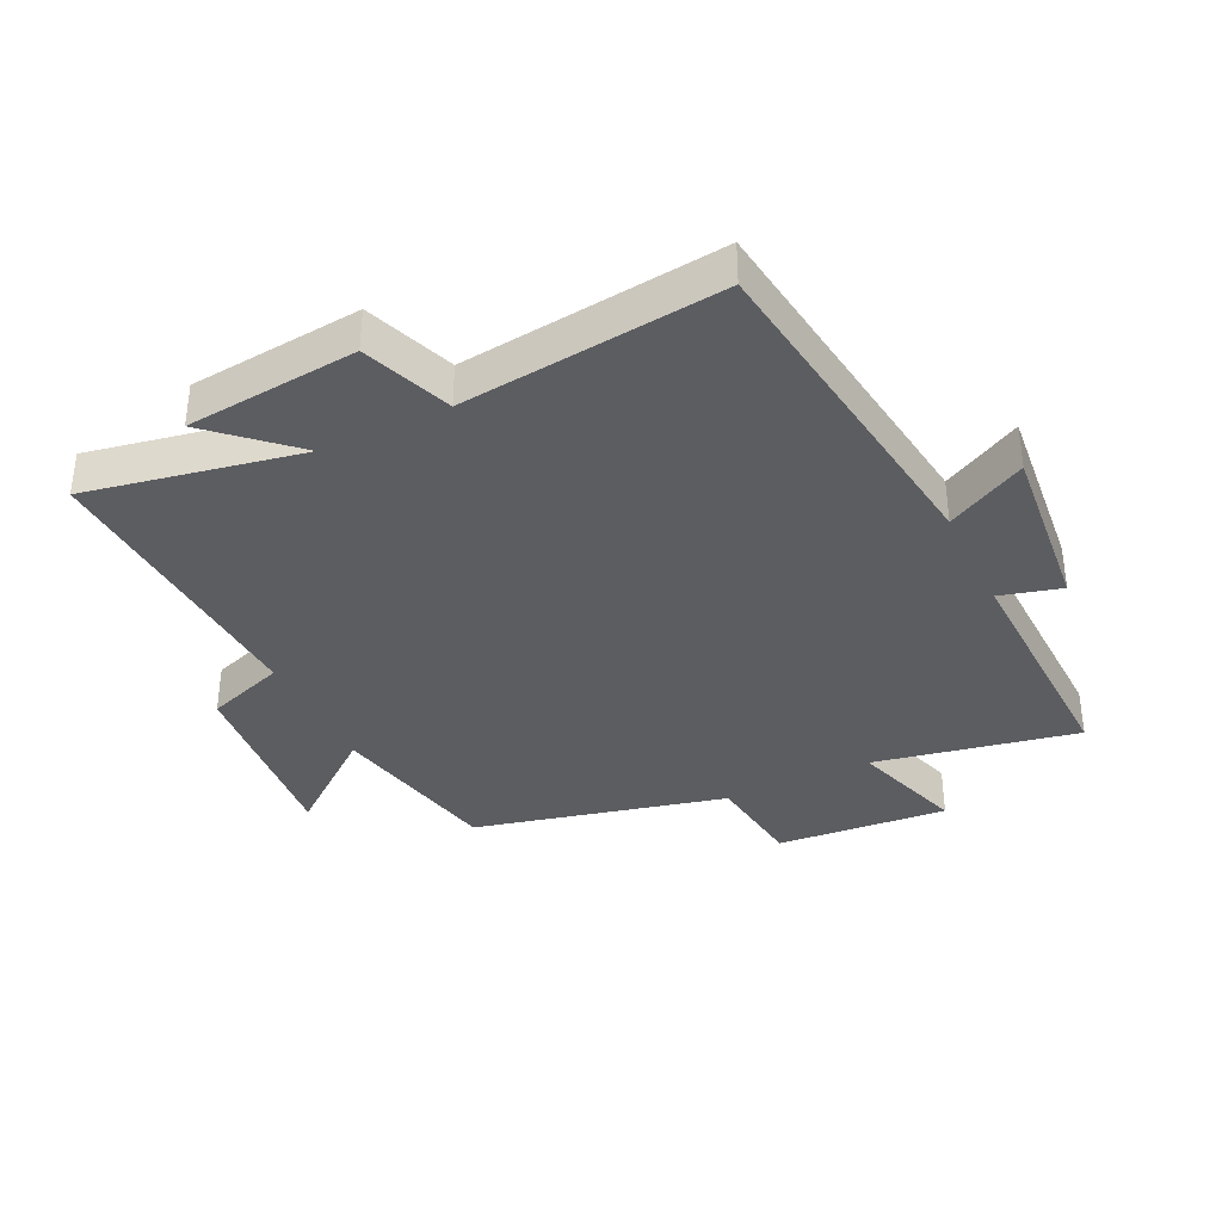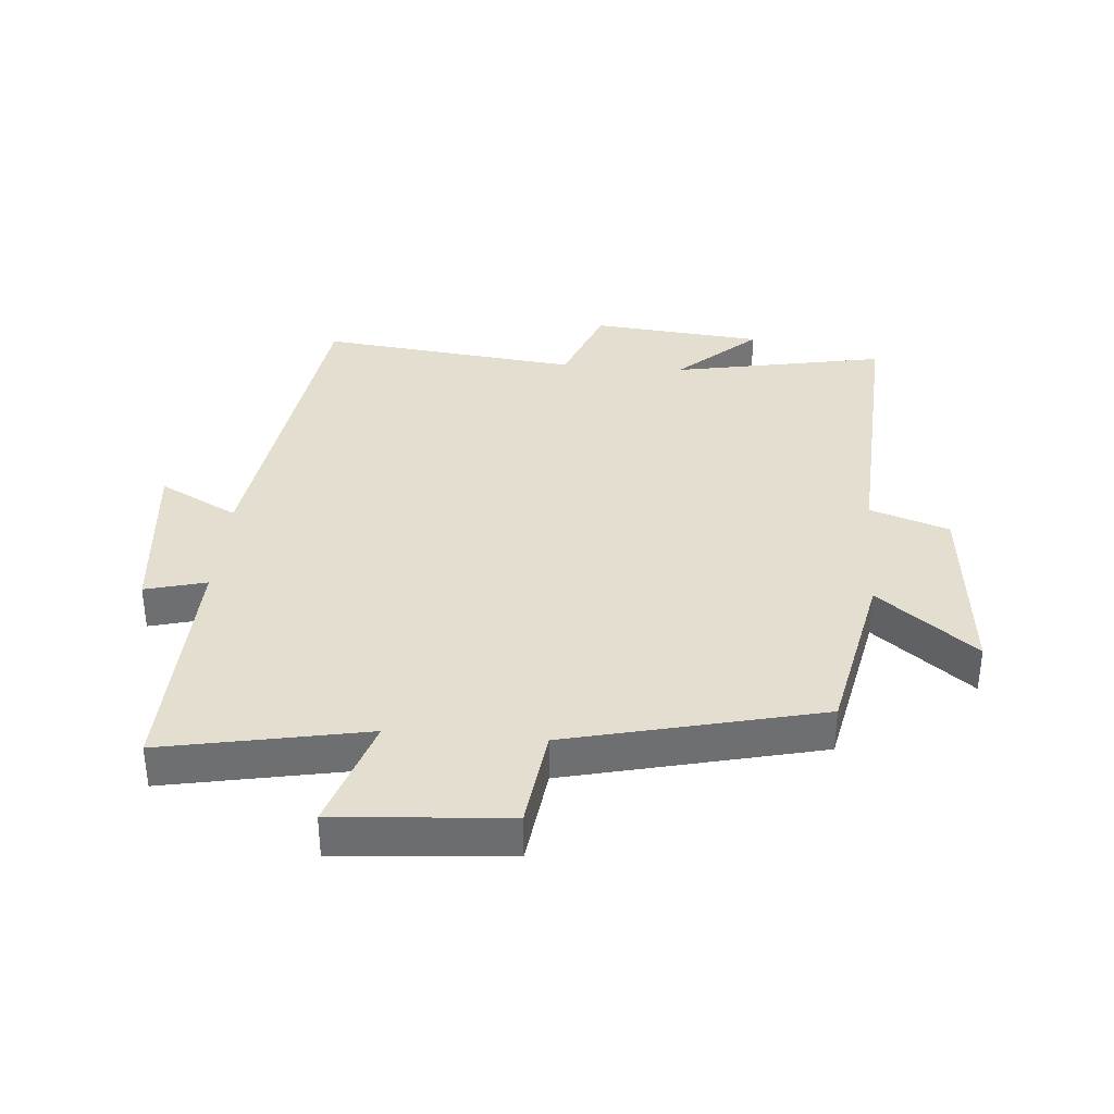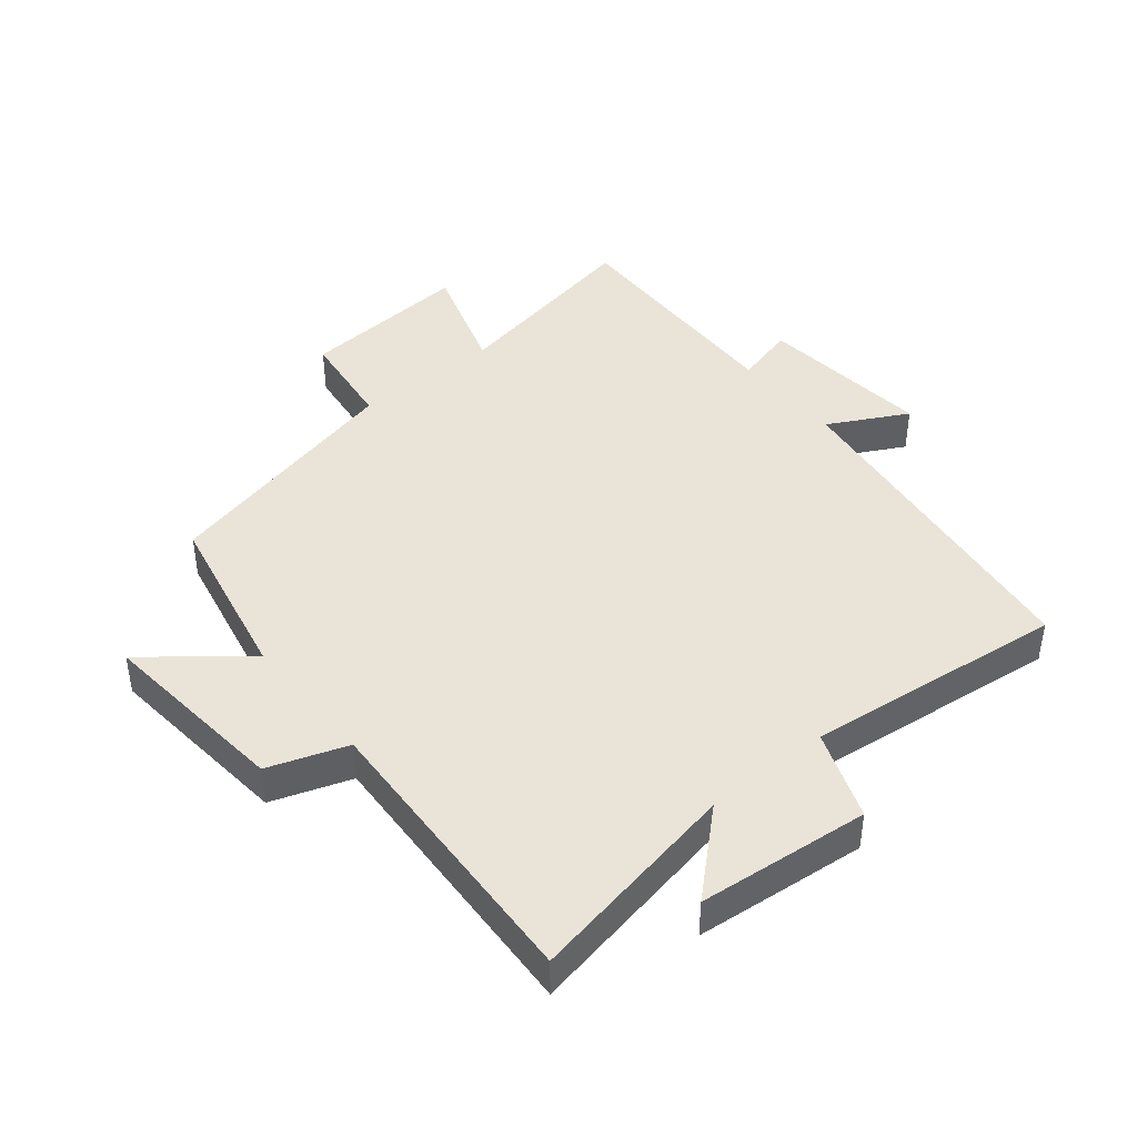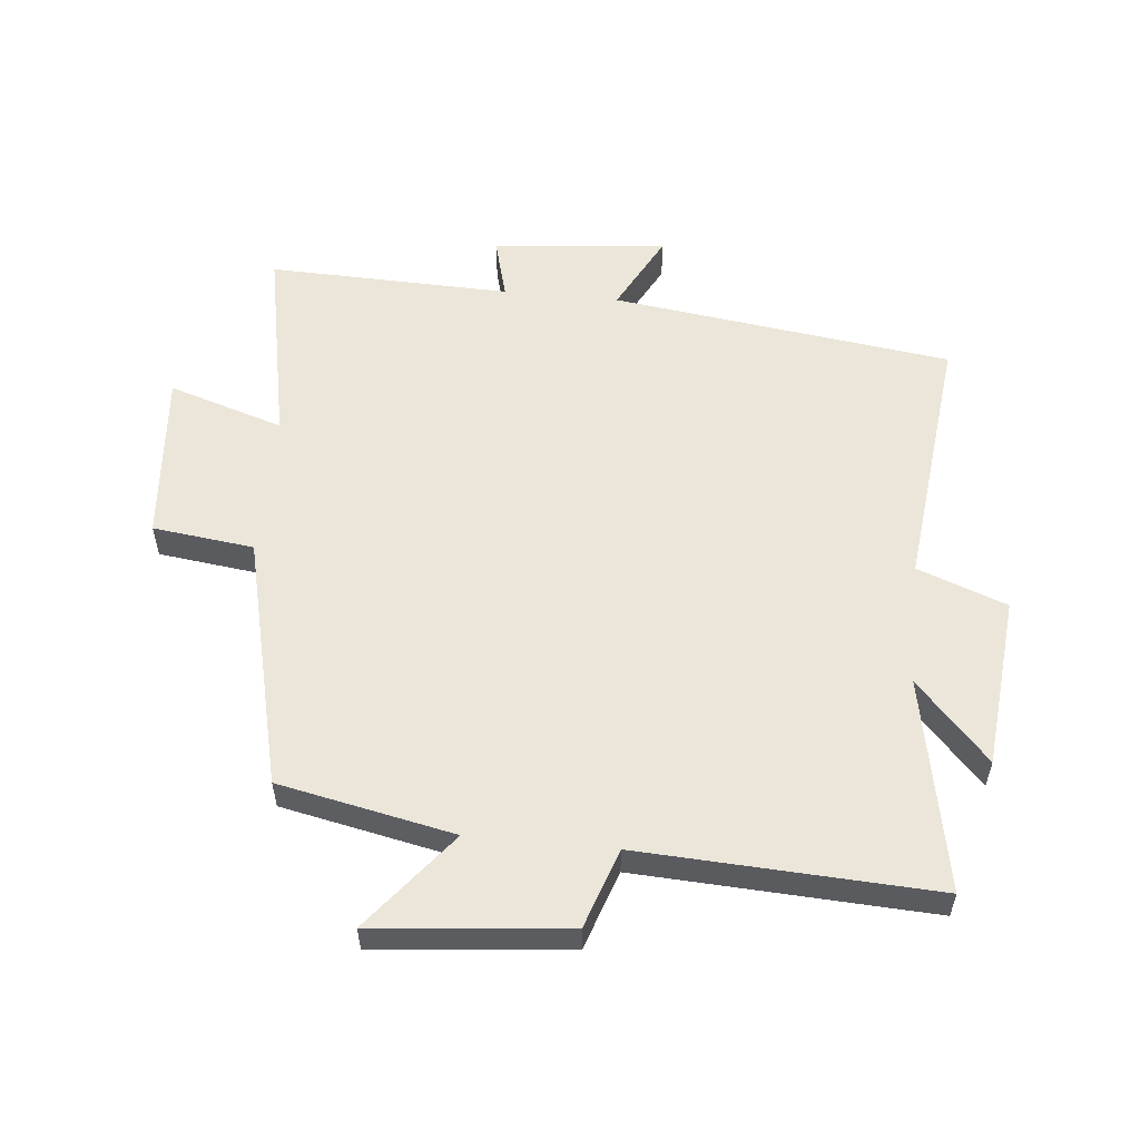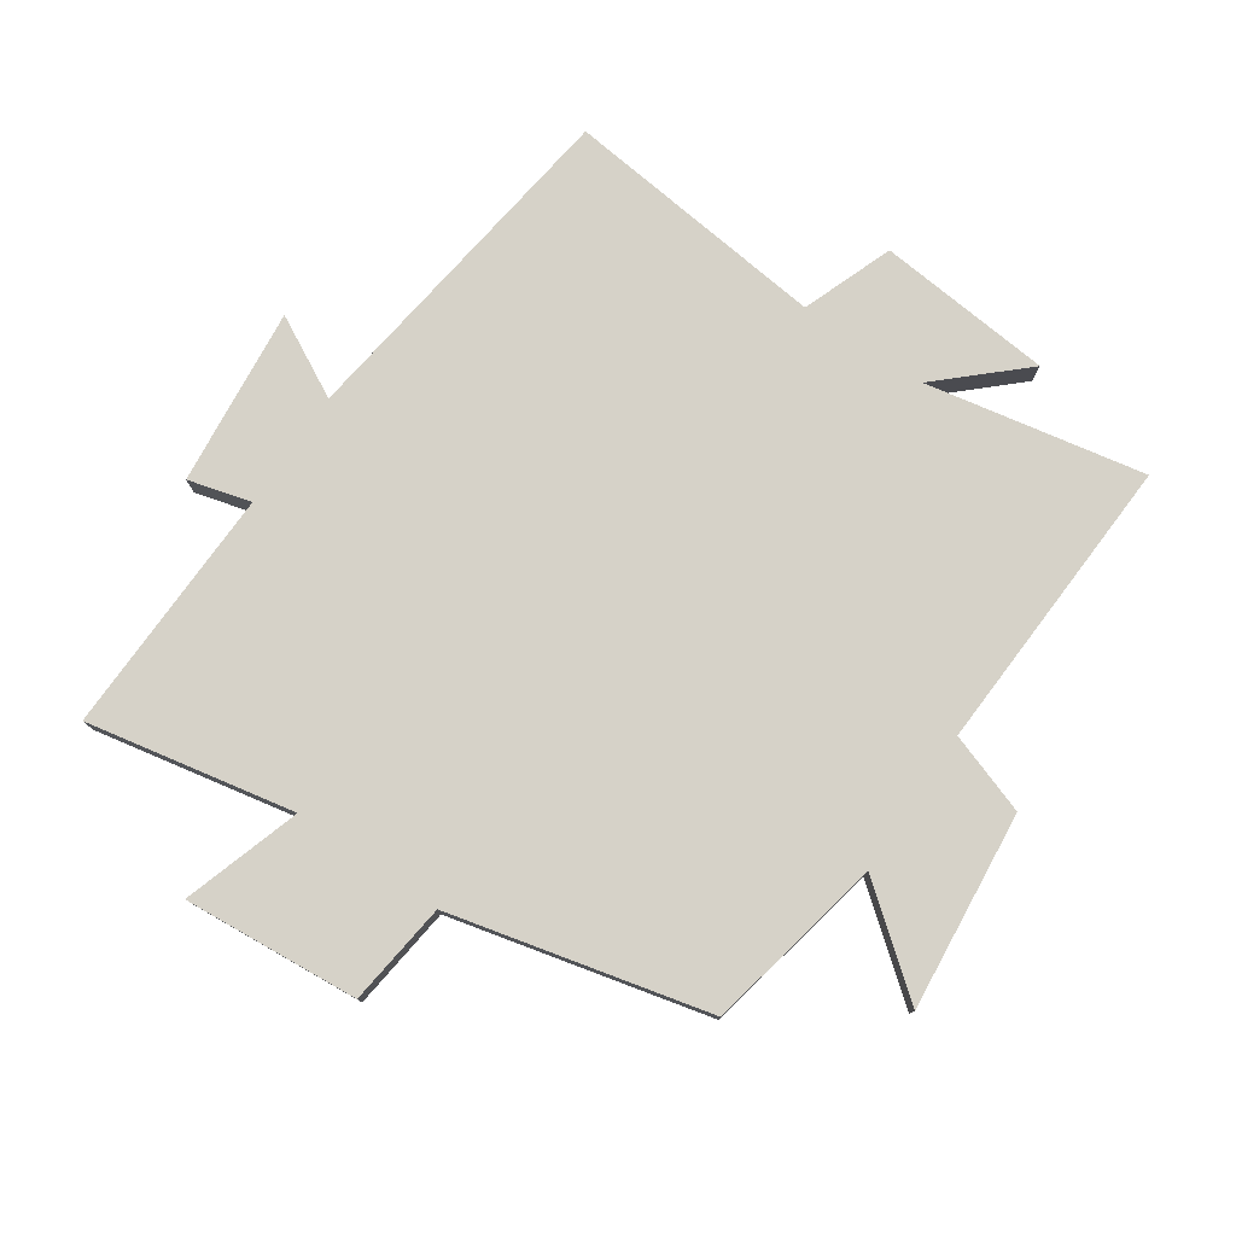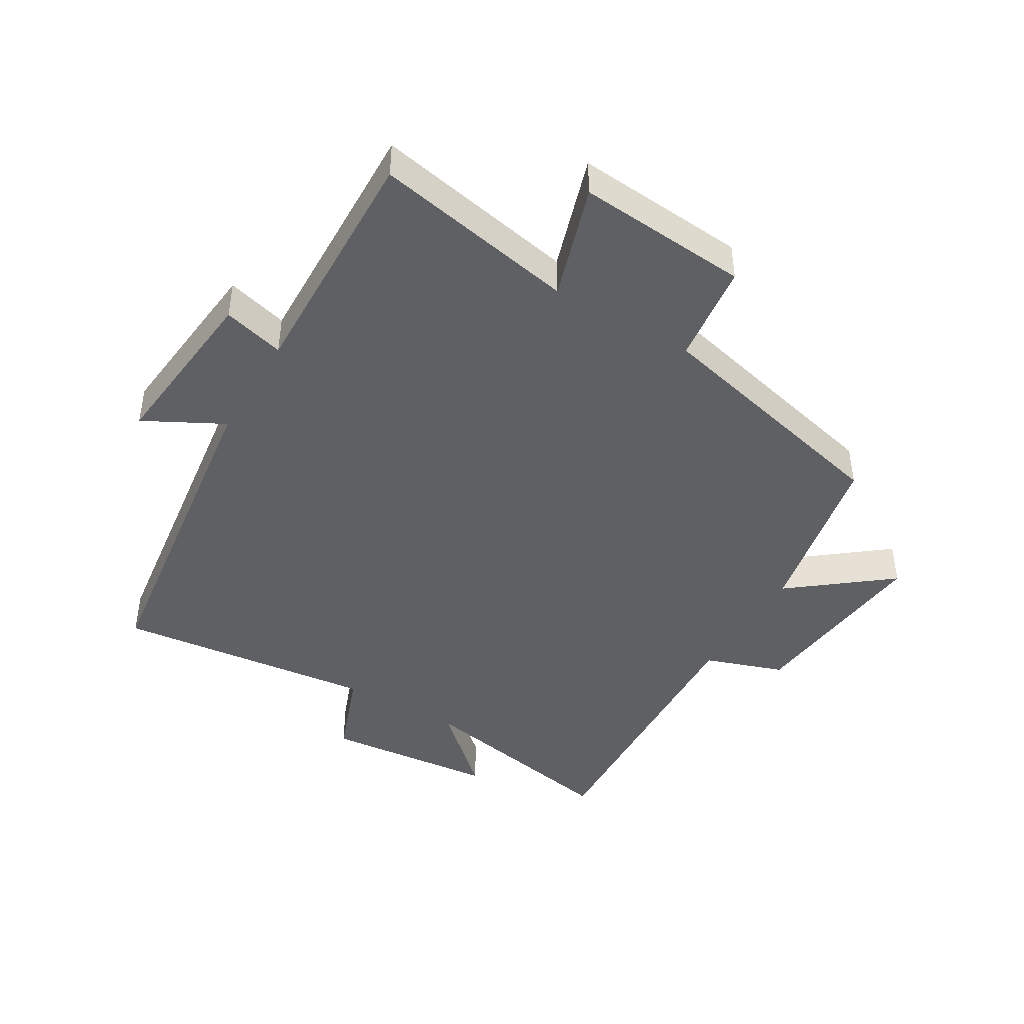
<metadata>
{"format":"obj","ext":"obj","renderer":"f3d","projection":"perspective","resolution":1024,"background":"white","views":[{"elev":-36.4,"azim":-154.2,"up":"+Y"},{"elev":35.9,"azim":4.8,"up":"+Y"},{"elev":42.8,"azim":140.8,"up":"+Y"},{"elev":55.9,"azim":95.6,"up":"+Y"},{"elev":77.7,"azim":34.2,"up":"+Y"},{"elev":-43.9,"azim":-30.7,"up":"+Y"}]}
</metadata>
<code>
v -0.427 0.07 -0.546
v -0.5 0.07 -0.006
v -0.625 0.07 -0.072
v -0.597 0.07 0.204
v -0.5 0.07 0.178
v -0.511 0.07 0.563
v -0.19 0.07 0.5
v -0.248 0.07 0.682
v 0.024 0.07 0.66
v 0.044 0.07 0.5
v 0.443 0.07 0.404
v 0.5 0.07 0.127
v 0.655 0.07 0.25
v 0.625 0.07 -0.056
v 0.5 0.07 -0.099
v 0.523 0.07 -0.565
v 0.185 0.07 -0.5
v 0.31 0.07 -0.615
v 0.038 0.07 -0.641
v -0.015 0.07 -0.5
v -0.427 0 -0.546
v -0.5 0 -0.006
v -0.625 0 -0.072
v -0.597 0 0.204
v -0.5 0 0.178
v -0.511 0 0.563
v -0.19 0 0.5
v -0.248 0 0.682
v 0.024 0 0.66
v 0.044 0 0.5
v 0.443 0 0.404
v 0.5 0 0.127
v 0.655 0 0.25
v 0.625 0 -0.056
v 0.5 0 -0.099
v 0.523 0 -0.565
v 0.185 0 -0.5
v 0.31 0 -0.615
v 0.038 0 -0.641
v -0.015 0 -0.5
f 17 18 19 20
f 15 16 17
f 15 17 20
f 12 13 14 15
f 10 11 12 15
f 10 15 20 1
f 7 8 9 10
f 5 6 7
f 5 7 10 1
f 2 3 4 5
f 1 2 5
f 40 39 38 37
f 37 36 35
f 40 37 35
f 35 34 33 32
f 35 32 31 30
f 21 40 35 30
f 30 29 28 27
f 27 26 25
f 21 30 27 25
f 25 24 23 22
f 25 22 21
f 1 21 22 2
f 2 22 23 3
f 3 23 24 4
f 4 24 25 5
f 5 25 26 6
f 6 26 27 7
f 7 27 28 8
f 8 28 29 9
f 9 29 30 10
f 10 30 31 11
f 11 31 32 12
f 12 32 33 13
f 13 33 34 14
f 14 34 35 15
f 15 35 36 16
f 16 36 37 17
f 17 37 38 18
f 18 38 39 19
f 19 39 40 20
f 20 40 21 1

</code>
